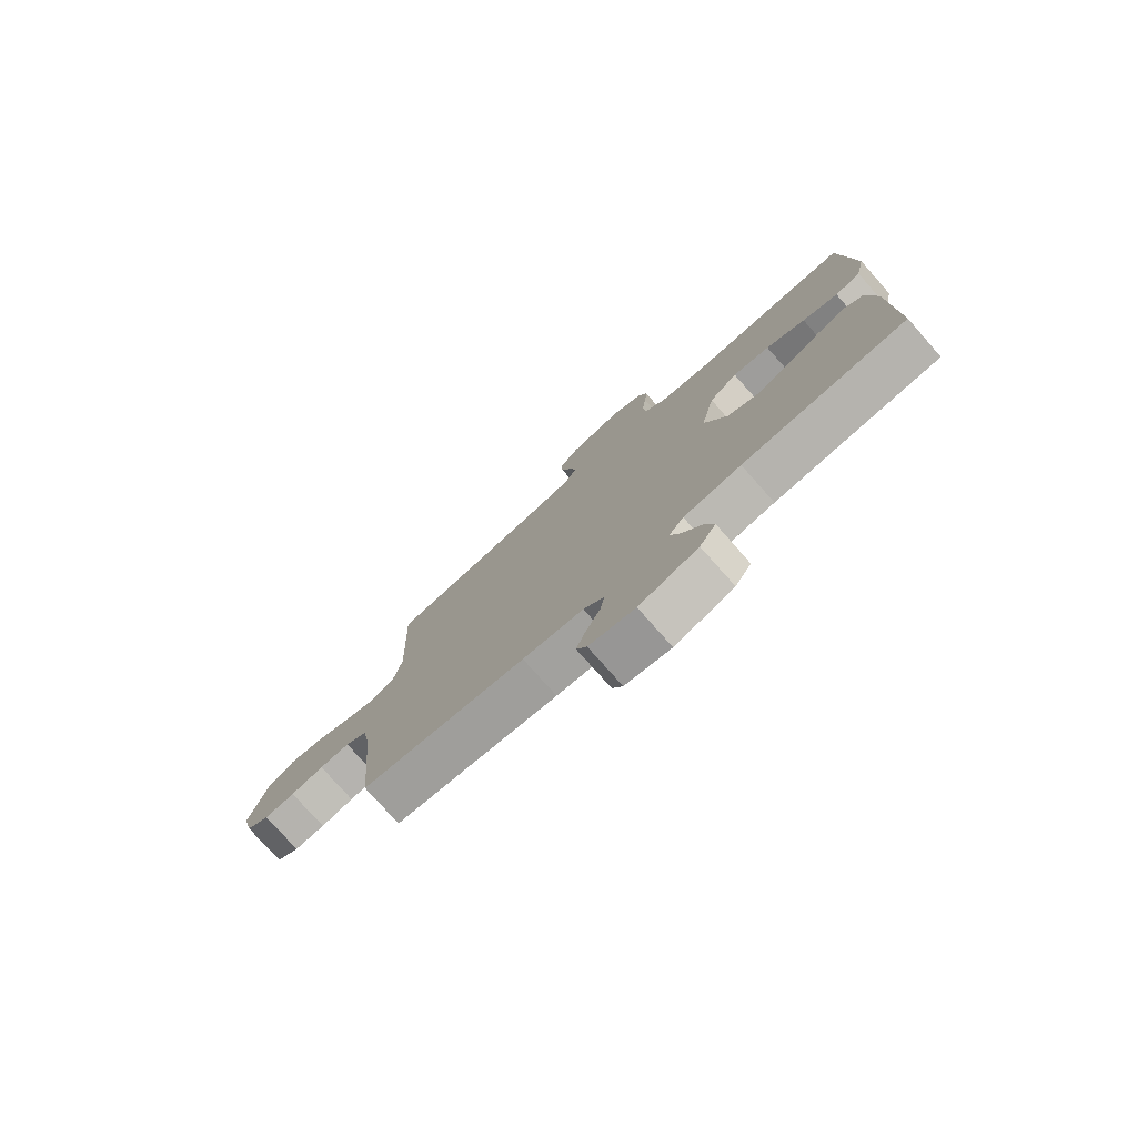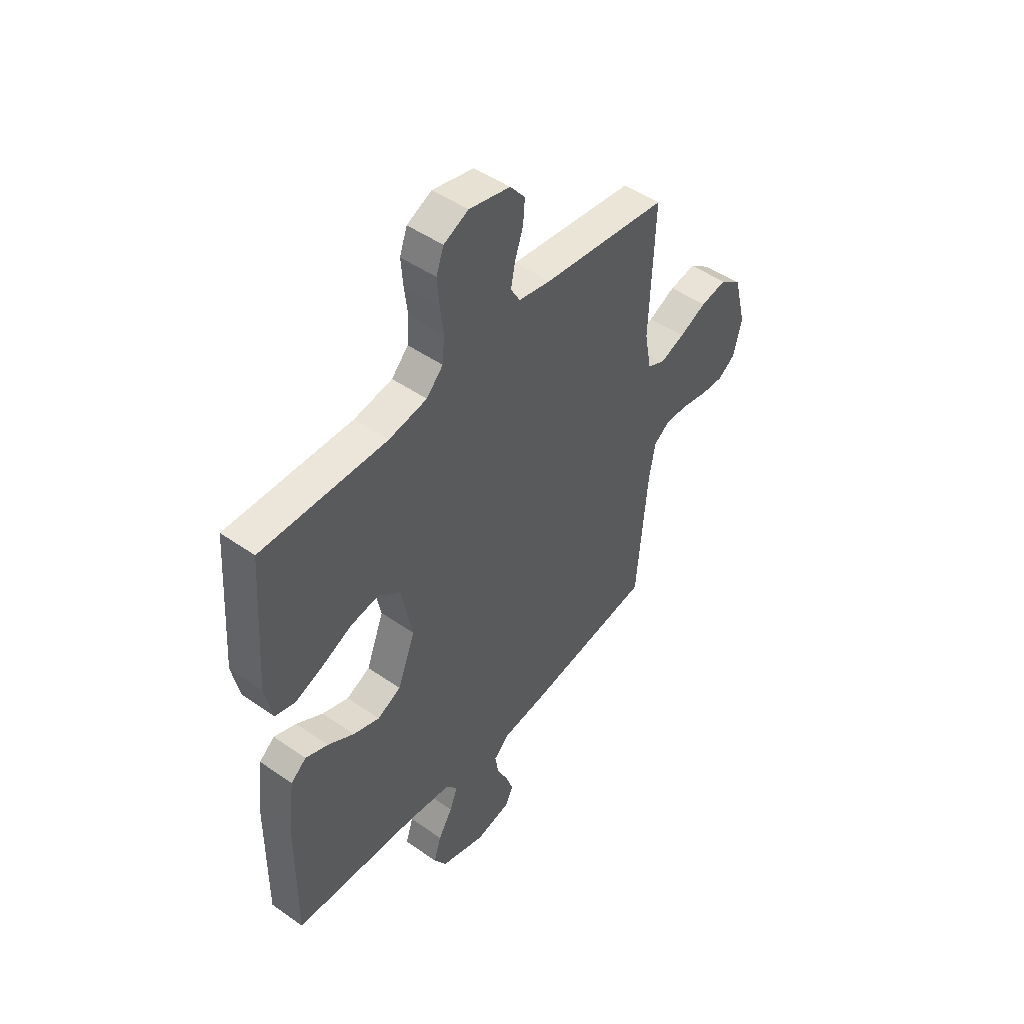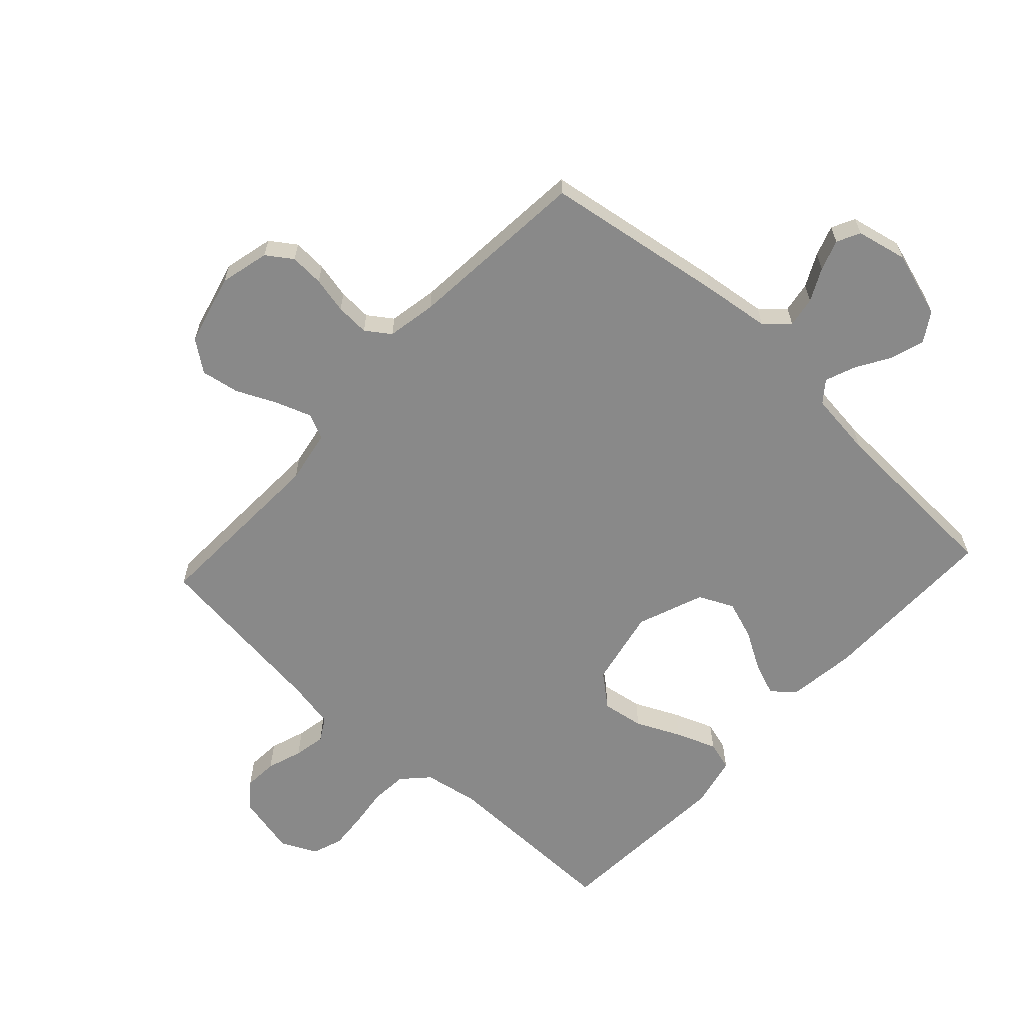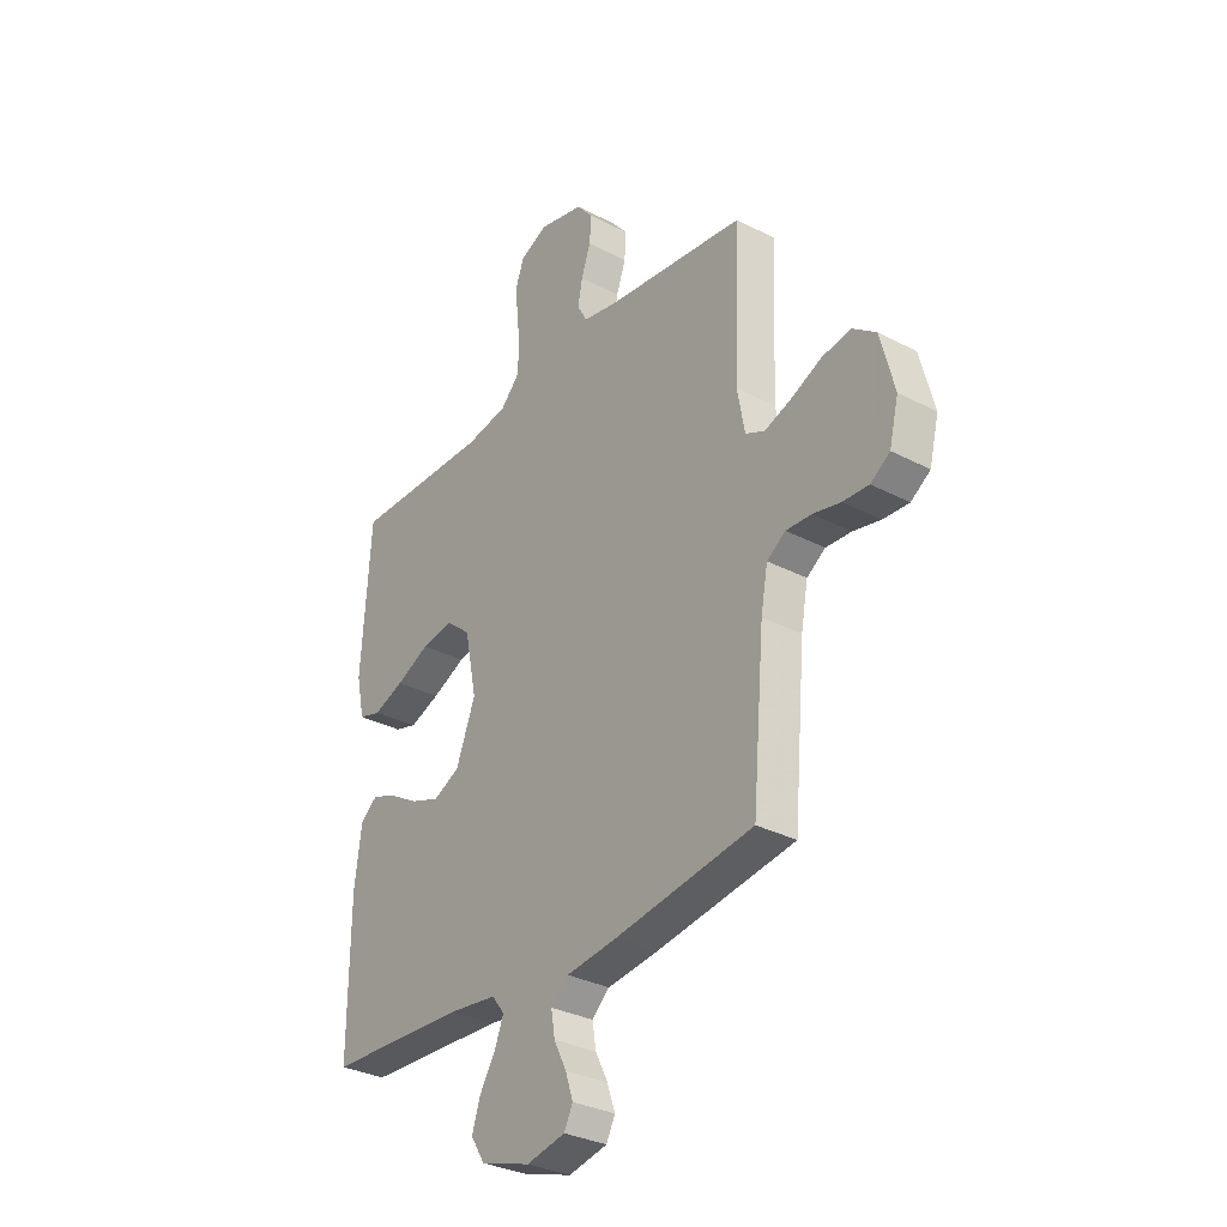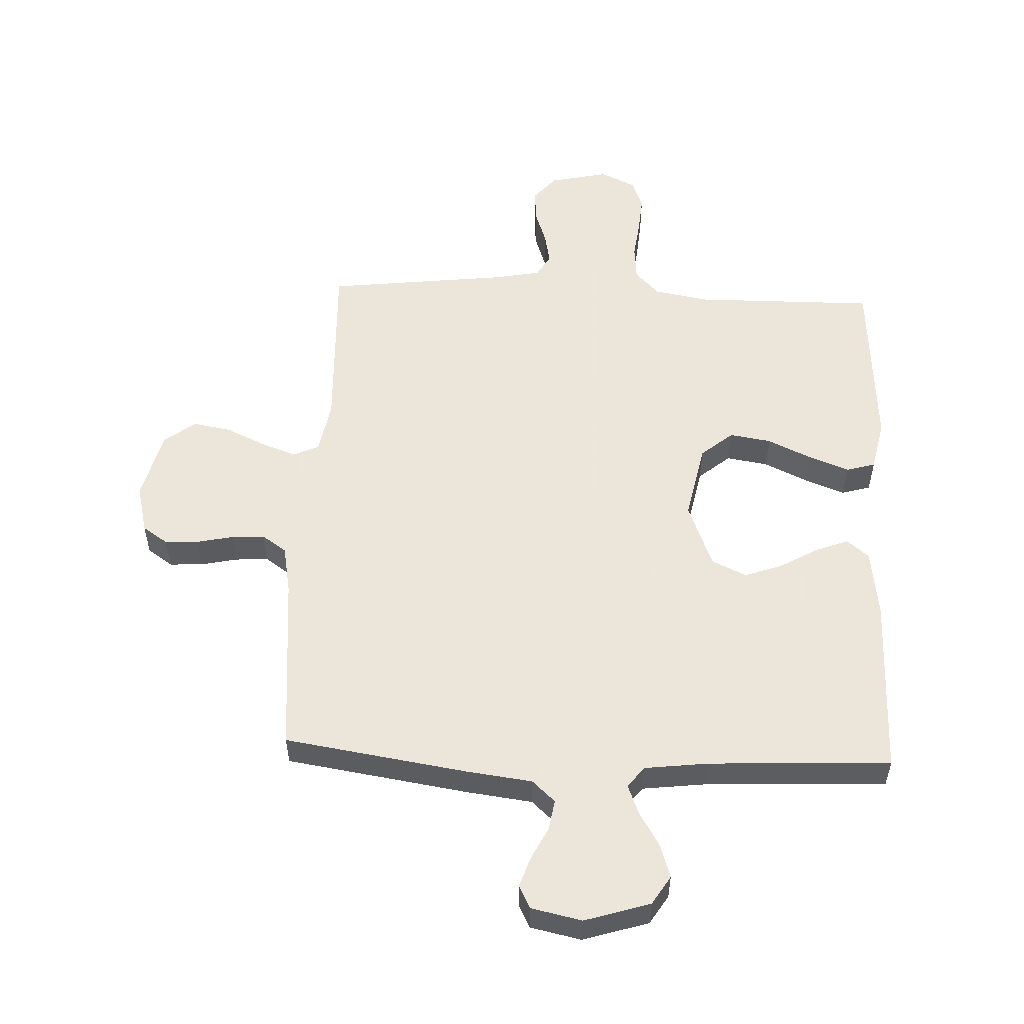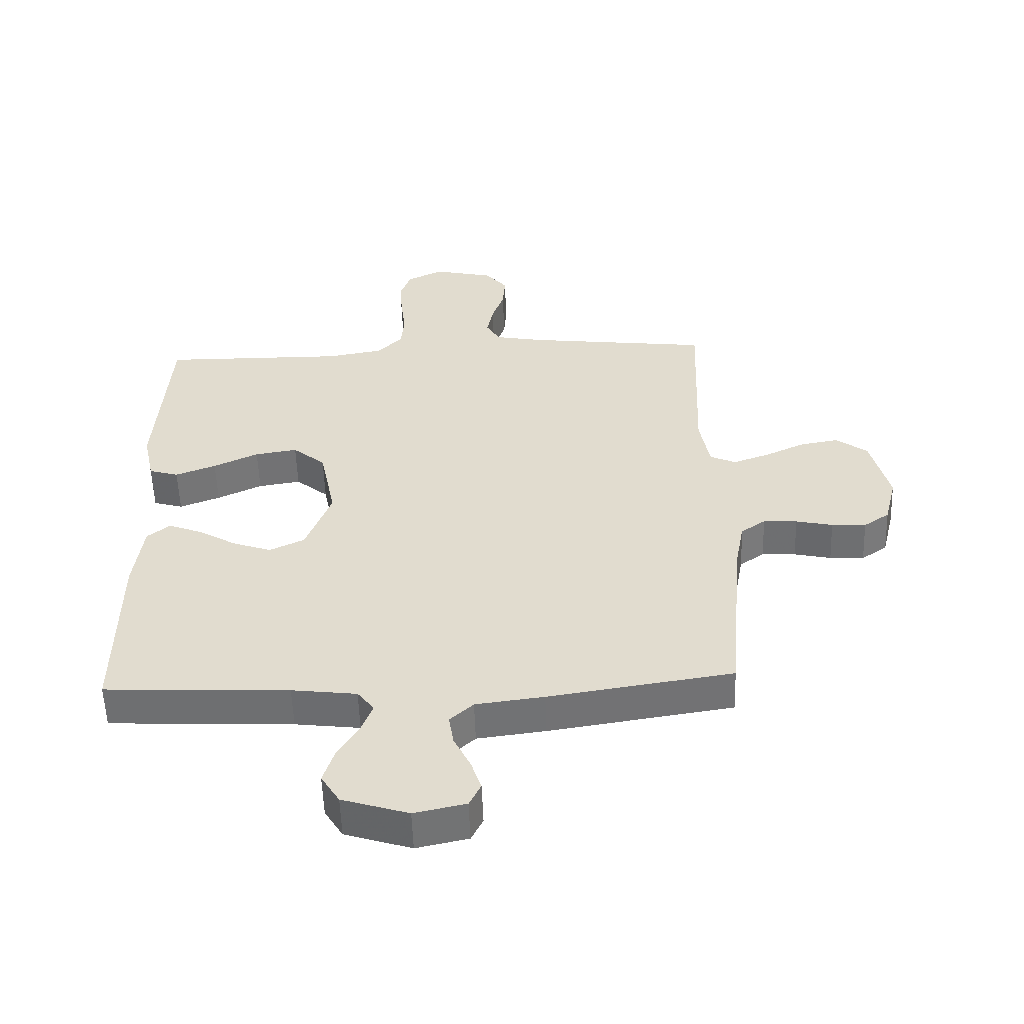
<metadata>
{"format":"obj","ext":"obj","renderer":"f3d","projection":"perspective","resolution":1024,"background":"white","views":[{"elev":-77.9,"azim":-138.4,"up":"+Z"},{"elev":47.9,"azim":-51.8,"up":"+Z"},{"elev":-63.0,"azim":137.4,"up":"+Y"},{"elev":-31.7,"azim":53.5,"up":"+Z"},{"elev":54.2,"azim":-177.5,"up":"+Y"},{"elev":-54.9,"azim":1.9,"up":"+Z"}]}
</metadata>
<code>
v 0.5 0.07 -0.5
v 0.2 0.07 -0.546
v 0.089 0.07 -0.56
v 0.051 0.07 -0.595
v 0.059 0.07 -0.645
v 0.086 0.07 -0.699
v 0.103 0.07 -0.749
v 0.084 0.07 -0.787
v 0 0.07 -0.805
v -0.108 0.07 -0.771
v -0.138 0.07 -0.723
v -0.12 0.07 -0.667
v -0.086 0.07 -0.611
v -0.067 0.07 -0.562
v -0.094 0.07 -0.527
v -0.2 0.07 -0.514
v -0.5 0.07 -0.5
v -0.498 0.07 -0.2
v -0.483 0.07 -0.086
v -0.446 0.07 -0.056
v -0.392 0.07 -0.077
v -0.329 0.07 -0.114
v -0.266 0.07 -0.136
v -0.209 0.07 -0.109
v -0.167 0.07 0
v -0.193 0.07 0.128
v -0.246 0.07 0.172
v -0.315 0.07 0.161
v -0.388 0.07 0.127
v -0.454 0.07 0.102
v -0.502 0.07 0.116
v -0.52 0.07 0.2
v -0.5 0.07 0.5
v -0.2 0.07 0.497
v -0.109 0.07 0.513
v -0.069 0.07 0.555
v -0.064 0.07 0.614
v -0.072 0.07 0.679
v -0.077 0.07 0.741
v -0.059 0.07 0.791
v 0 0.07 0.819
v 0.098 0.07 0.797
v 0.134 0.07 0.754
v 0.13 0.07 0.699
v 0.11 0.07 0.641
v 0.1 0.07 0.589
v 0.122 0.07 0.551
v 0.2 0.07 0.536
v 0.5 0.07 0.5
v 0.488 0.07 0.2
v 0.504 0.07 0.112
v 0.546 0.07 0.093
v 0.605 0.07 0.114
v 0.67 0.07 0.144
v 0.733 0.07 0.155
v 0.784 0.07 0.117
v 0.814 0.07 0
v 0.794 0.07 -0.081
v 0.752 0.07 -0.11
v 0.696 0.07 -0.107
v 0.636 0.07 -0.094
v 0.581 0.07 -0.091
v 0.541 0.07 -0.119
v 0.526 0.07 -0.2
v 0.5 0 -0.5
v 0.2 0 -0.546
v 0.089 0 -0.56
v 0.051 0 -0.595
v 0.059 0 -0.645
v 0.086 0 -0.699
v 0.103 0 -0.749
v 0.084 0 -0.787
v 0 0 -0.805
v -0.108 0 -0.771
v -0.138 0 -0.723
v -0.12 0 -0.667
v -0.086 0 -0.611
v -0.067 0 -0.562
v -0.094 0 -0.527
v -0.2 0 -0.514
v -0.5 0 -0.5
v -0.498 0 -0.2
v -0.483 0 -0.086
v -0.446 0 -0.056
v -0.392 0 -0.077
v -0.329 0 -0.114
v -0.266 0 -0.136
v -0.209 0 -0.109
v -0.167 0 0
v -0.193 0 0.128
v -0.246 0 0.172
v -0.315 0 0.161
v -0.388 0 0.127
v -0.454 0 0.102
v -0.502 0 0.116
v -0.52 0 0.2
v -0.5 0 0.5
v -0.2 0 0.497
v -0.109 0 0.513
v -0.069 0 0.555
v -0.064 0 0.614
v -0.072 0 0.679
v -0.077 0 0.741
v -0.059 0 0.791
v 0 0 0.819
v 0.098 0 0.797
v 0.134 0 0.754
v 0.13 0 0.699
v 0.11 0 0.641
v 0.1 0 0.589
v 0.122 0 0.551
v 0.2 0 0.536
v 0.5 0 0.5
v 0.488 0 0.2
v 0.504 0 0.112
v 0.546 0 0.093
v 0.605 0 0.114
v 0.67 0 0.144
v 0.733 0 0.155
v 0.784 0 0.117
v 0.814 0 0
v 0.794 0 -0.081
v 0.752 0 -0.11
v 0.696 0 -0.107
v 0.636 0 -0.094
v 0.581 0 -0.091
v 0.541 0 -0.119
v 0.526 0 -0.2
f 59 60 61
f 58 59 61
f 57 58 61
f 56 57 61
f 55 56 61
f 54 55 61
f 53 54 61
f 52 53 61 62
f 51 52 62 63
f 48 49 50
f 51 63 64
f 50 51 64
f 48 50 64
f 47 48 64
f 43 44 45
f 42 43 45
f 41 42 45
f 40 41 45
f 39 40 45
f 38 39 45
f 37 38 45
f 36 37 45 46
f 1 2 3
f 64 1 3
f 47 64 3
f 46 47 3
f 36 46 3
f 35 36 3
f 32 33 34
f 31 32 34
f 30 31 34
f 29 30 34
f 28 29 34
f 20 21 22
f 19 20 22
f 18 19 22
f 17 18 22
f 16 17 22
f 15 16 22 23
f 14 15 23 24
f 11 12 13
f 10 11 13
f 9 10 13
f 8 9 13
f 7 8 13
f 6 7 13
f 5 6 13
f 4 5 13 14
f 14 24 25
f 4 14 25
f 3 4 25
f 27 28 34 35
f 26 27 35
f 3 25 26 35
f 125 124 123
f 125 123 122
f 125 122 121
f 125 121 120
f 125 120 119
f 125 119 118
f 125 118 117
f 126 125 117 116
f 127 126 116 115
f 114 113 112
f 128 127 115
f 128 115 114
f 128 114 112
f 128 112 111
f 109 108 107
f 109 107 106
f 109 106 105
f 109 105 104
f 109 104 103
f 109 103 102
f 109 102 101
f 110 109 101 100
f 67 66 65
f 67 65 128
f 67 128 111
f 67 111 110
f 67 110 100
f 67 100 99
f 98 97 96
f 98 96 95
f 98 95 94
f 98 94 93
f 98 93 92
f 86 85 84
f 86 84 83
f 86 83 82
f 86 82 81
f 86 81 80
f 87 86 80 79
f 88 87 79 78
f 77 76 75
f 77 75 74
f 77 74 73
f 77 73 72
f 77 72 71
f 77 71 70
f 77 70 69
f 78 77 69 68
f 89 88 78
f 89 78 68
f 89 68 67
f 99 98 92 91
f 99 91 90
f 99 90 89 67
f 1 65 66 2
f 2 66 67 3
f 3 67 68 4
f 4 68 69 5
f 5 69 70 6
f 6 70 71 7
f 7 71 72 8
f 8 72 73 9
f 9 73 74 10
f 10 74 75 11
f 11 75 76 12
f 12 76 77 13
f 13 77 78 14
f 14 78 79 15
f 15 79 80 16
f 16 80 81 17
f 17 81 82 18
f 18 82 83 19
f 19 83 84 20
f 20 84 85 21
f 21 85 86 22
f 22 86 87 23
f 23 87 88 24
f 24 88 89 25
f 25 89 90 26
f 26 90 91 27
f 27 91 92 28
f 28 92 93 29
f 29 93 94 30
f 30 94 95 31
f 31 95 96 32
f 32 96 97 33
f 33 97 98 34
f 34 98 99 35
f 35 99 100 36
f 36 100 101 37
f 37 101 102 38
f 38 102 103 39
f 39 103 104 40
f 40 104 105 41
f 41 105 106 42
f 42 106 107 43
f 43 107 108 44
f 44 108 109 45
f 45 109 110 46
f 46 110 111 47
f 47 111 112 48
f 48 112 113 49
f 49 113 114 50
f 50 114 115 51
f 51 115 116 52
f 52 116 117 53
f 53 117 118 54
f 54 118 119 55
f 55 119 120 56
f 56 120 121 57
f 57 121 122 58
f 58 122 123 59
f 59 123 124 60
f 60 124 125 61
f 61 125 126 62
f 62 126 127 63
f 63 127 128 64
f 64 128 65 1

</code>
